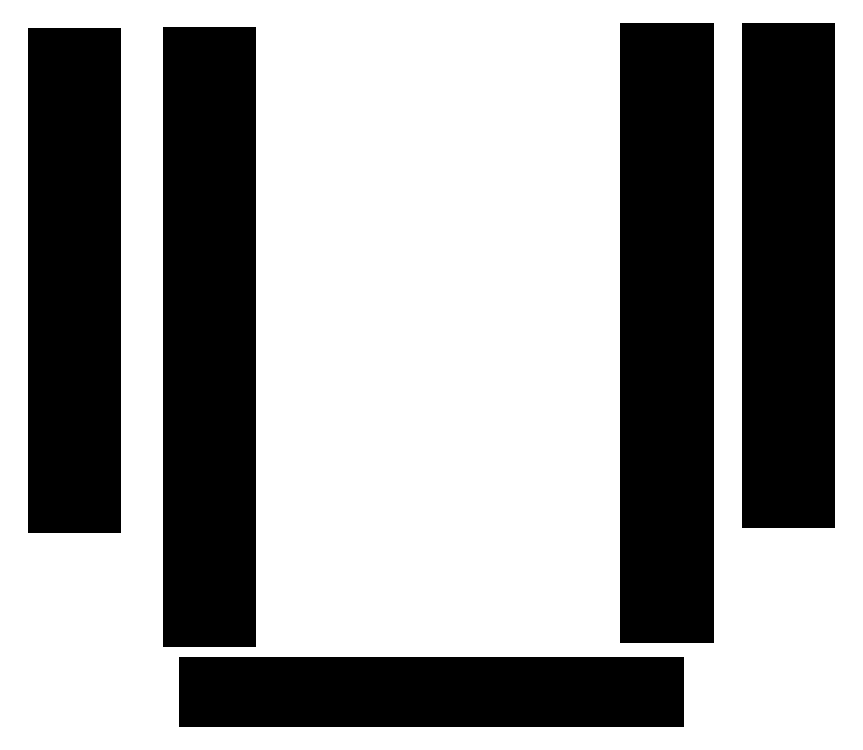
<metadata>
{"format":"dxf","ext":"dxf","renderer":"ezdxf+matplotlib","layout":"modelspace","background":"white","min_lineweight":24,"dpi":150}
</metadata>
<code>
0
SECTION
2
ENTITIES
0
LINE
8
BLACK
10
149.7
20
-138.8
11
99.18
21
-138.8
0
LINE
8
BLACK
10
99.18
20
-138.8
11
99.18
21
-136.5
0
LINE
8
BLACK
10
99.18
20
-136.5
11
149.7
21
-136.5
0
LINE
8
BLACK
10
149.7
20
-136.5
11
149.7
21
-138.8
0
LINE
8
BLACK
10
102.2
20
-129.9
11
97.4
21
-129.9
0
LINE
8
BLACK
10
97.4
20
-129.9
11
97.4
21
-66.67
0
LINE
8
BLACK
10
97.4
20
-66.67
11
102.2
21
-66.67
0
LINE
8
BLACK
10
102.2
20
-66.67
11
102.2
21
-129.9
0
LINE
8
BLACK
10
153
20
-129.4
11
148.2
21
-129.4
0
LINE
8
BLACK
10
148.2
20
-129.4
11
148.2
21
-66.16
0
LINE
8
BLACK
10
148.2
20
-66.16
11
153
21
-66.16
0
LINE
8
BLACK
10
153
20
-66.16
11
153
21
-129.4
0
LINE
8
BLACK
10
87.26
20
-117.3
11
82.42
21
-117.3
0
LINE
8
BLACK
10
82.42
20
-117.3
11
82.42
21
-66.71
0
LINE
8
BLACK
10
82.42
20
-66.71
11
87.26
21
-66.71
0
LINE
8
BLACK
10
87.26
20
-66.71
11
87.26
21
-117.3
0
LINE
8
BLACK
10
166.5
20
-116.7
11
161.7
21
-116.7
0
LINE
8
BLACK
10
161.7
20
-116.7
11
161.7
21
-66.16
0
LINE
8
BLACK
10
161.7
20
-66.16
11
166.5
21
-66.16
0
LINE
8
BLACK
10
166.5
20
-66.16
11
166.5
21
-116.7
0
ENDSEC
0
EOF

</code>
